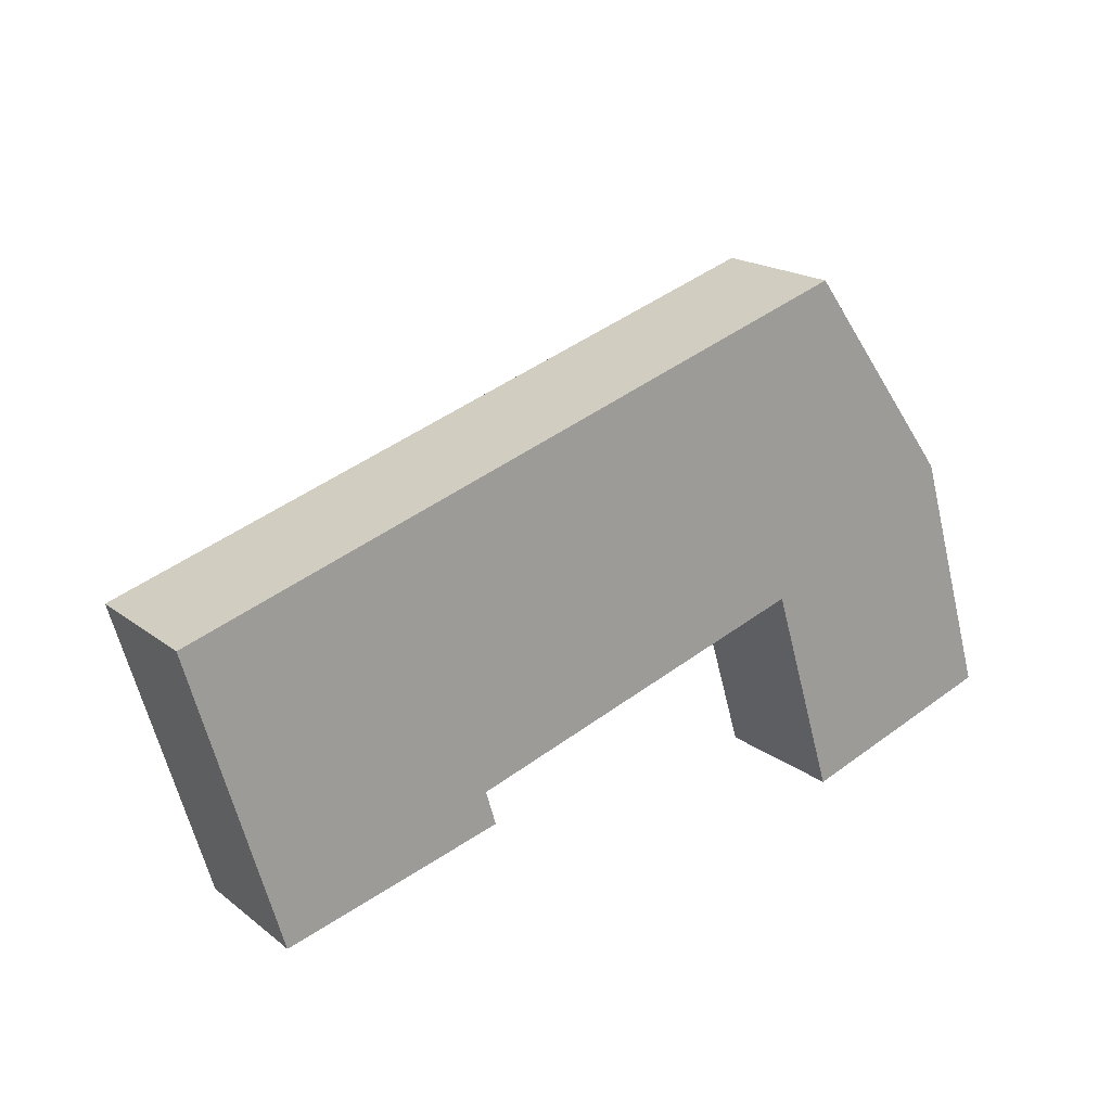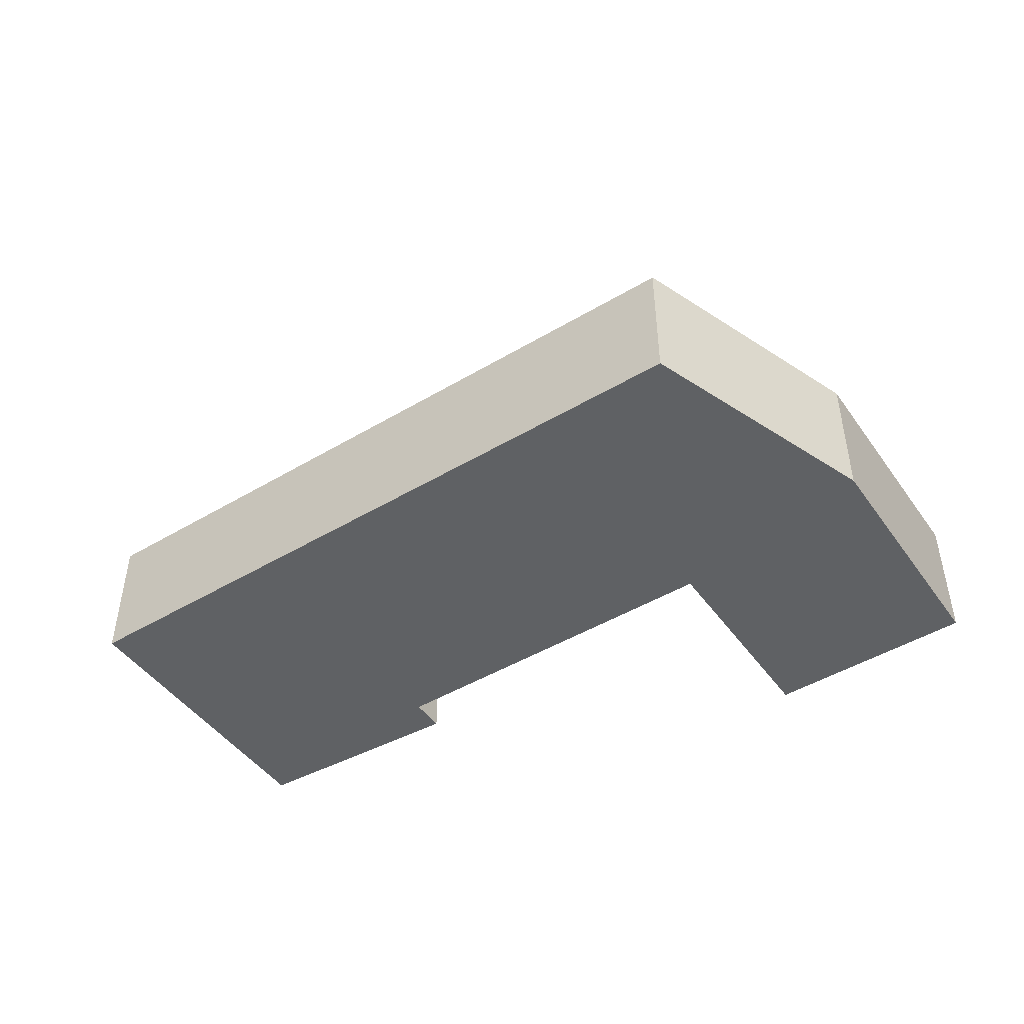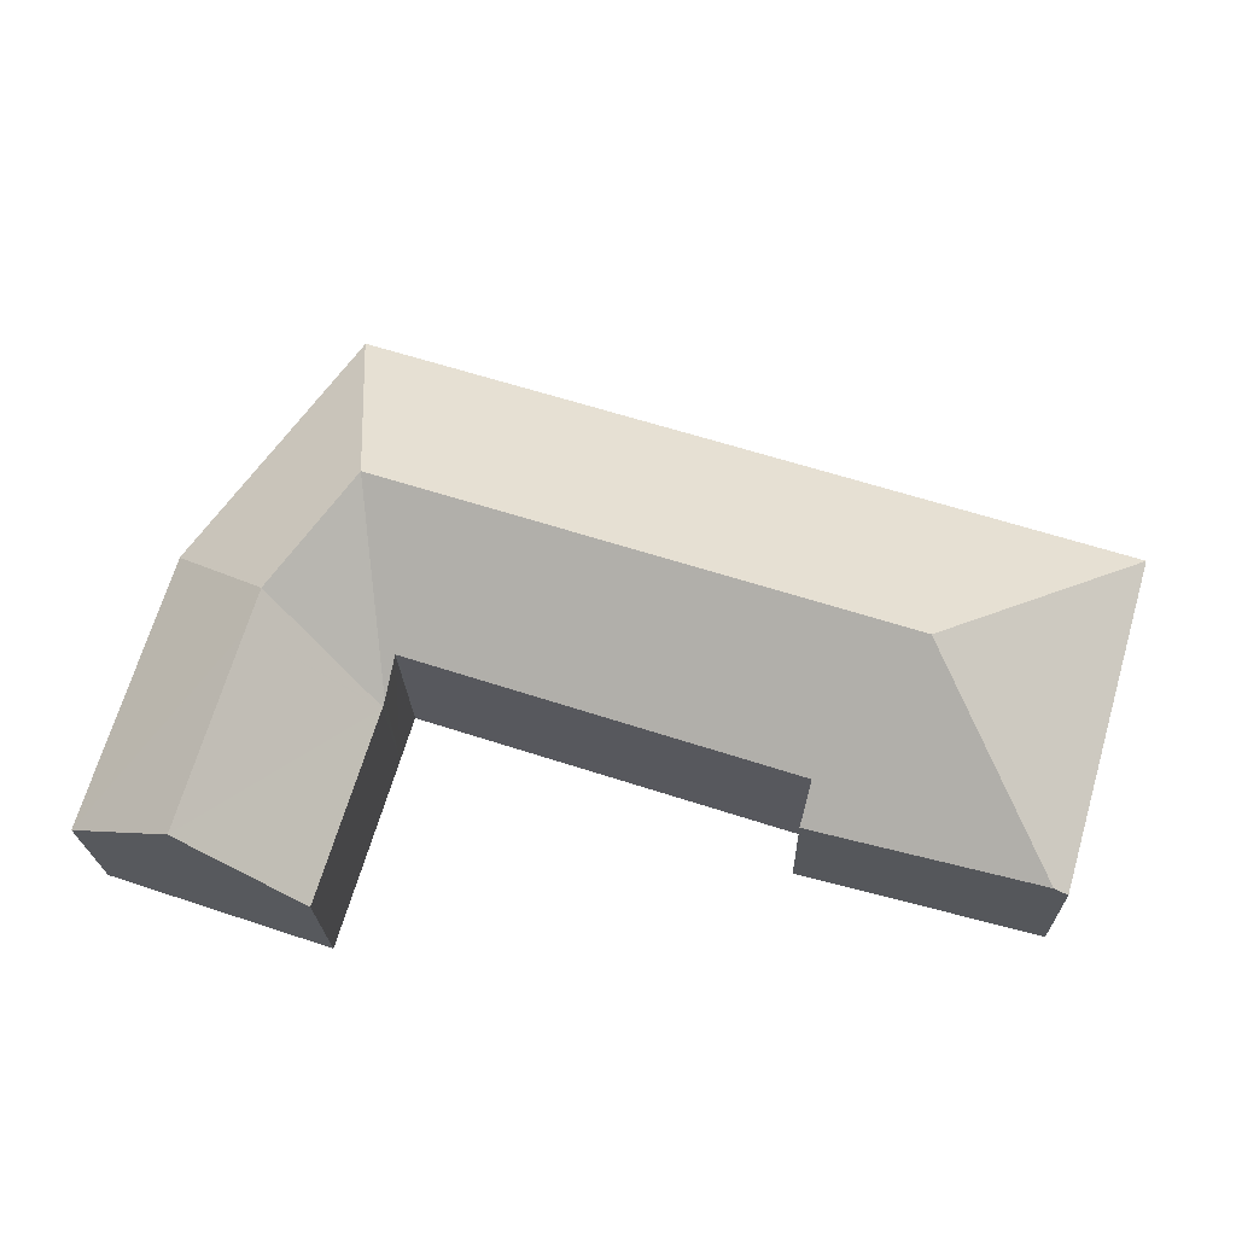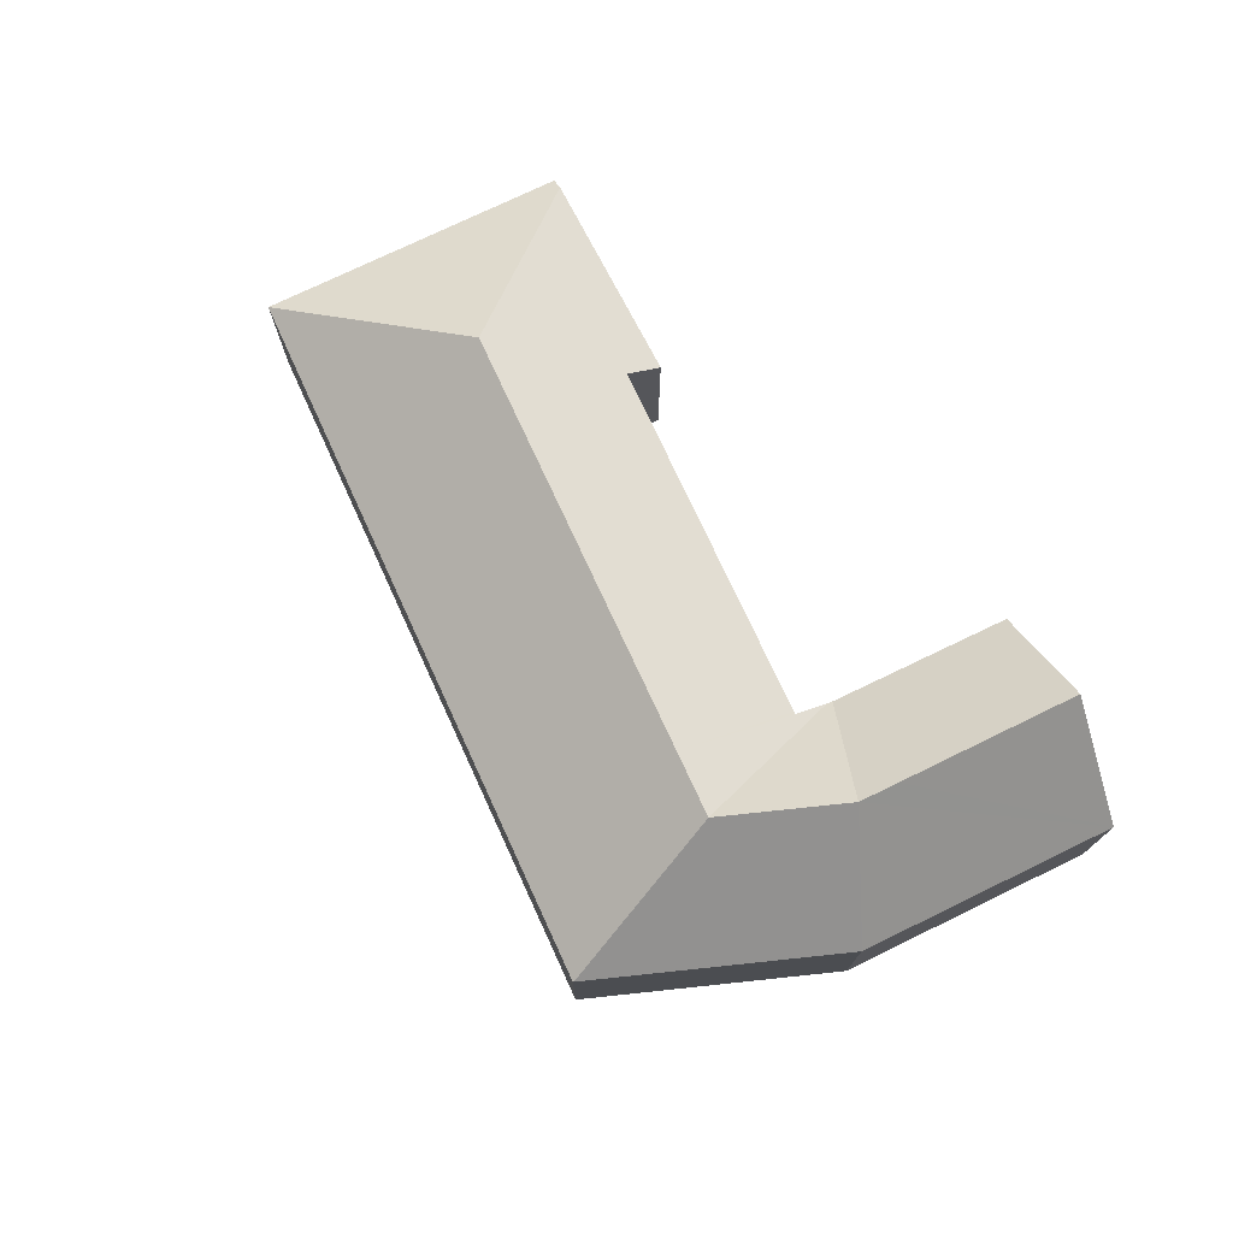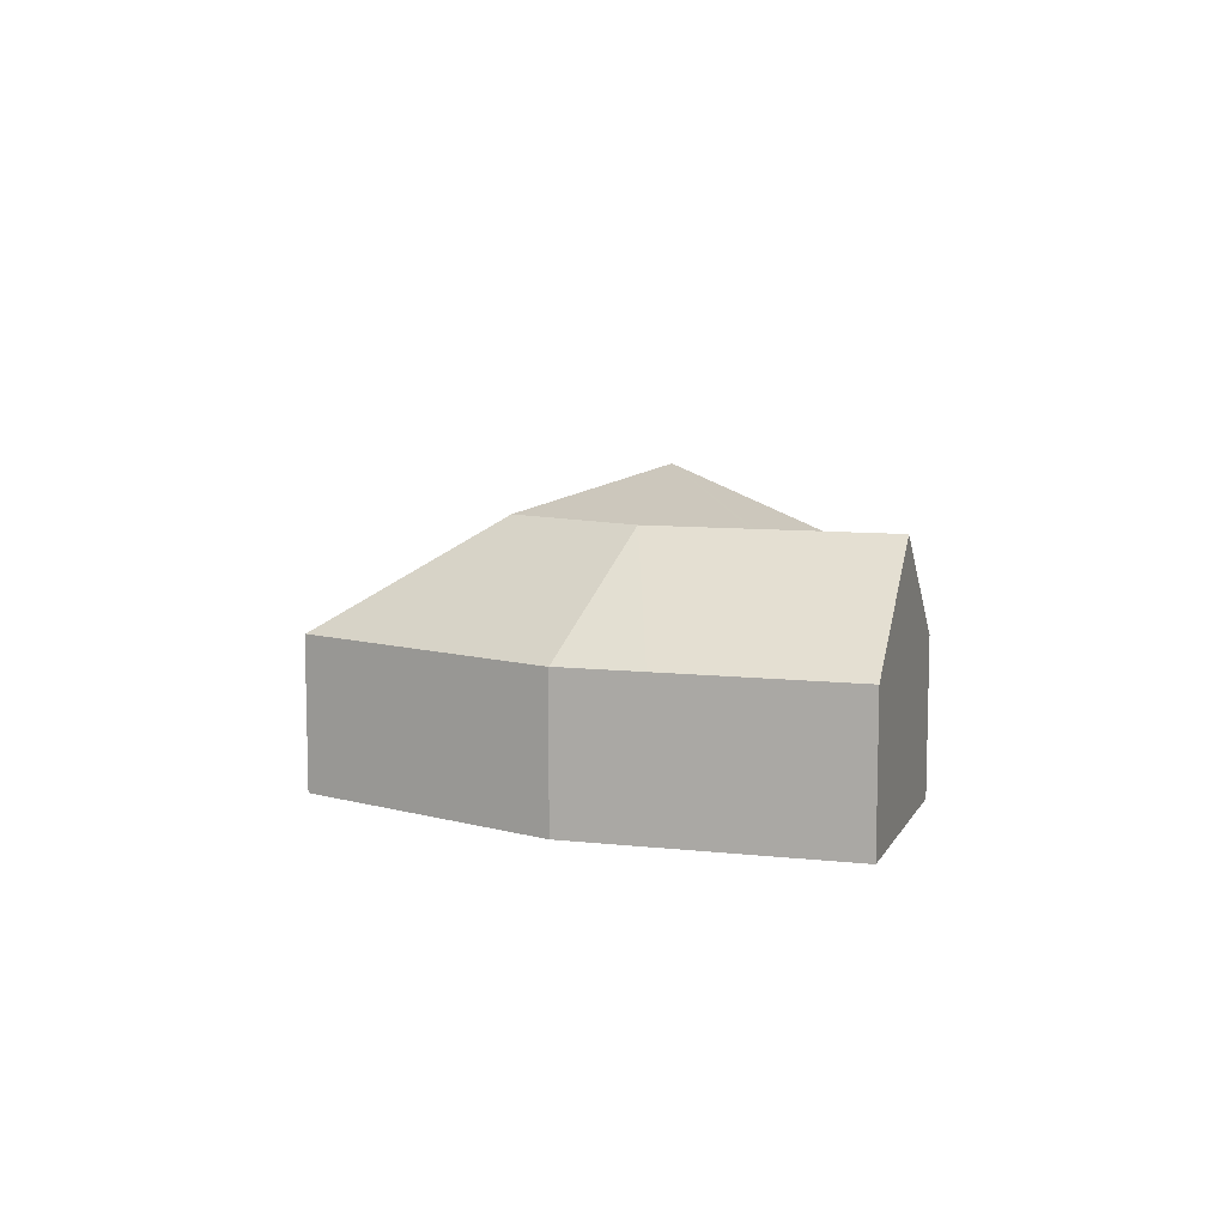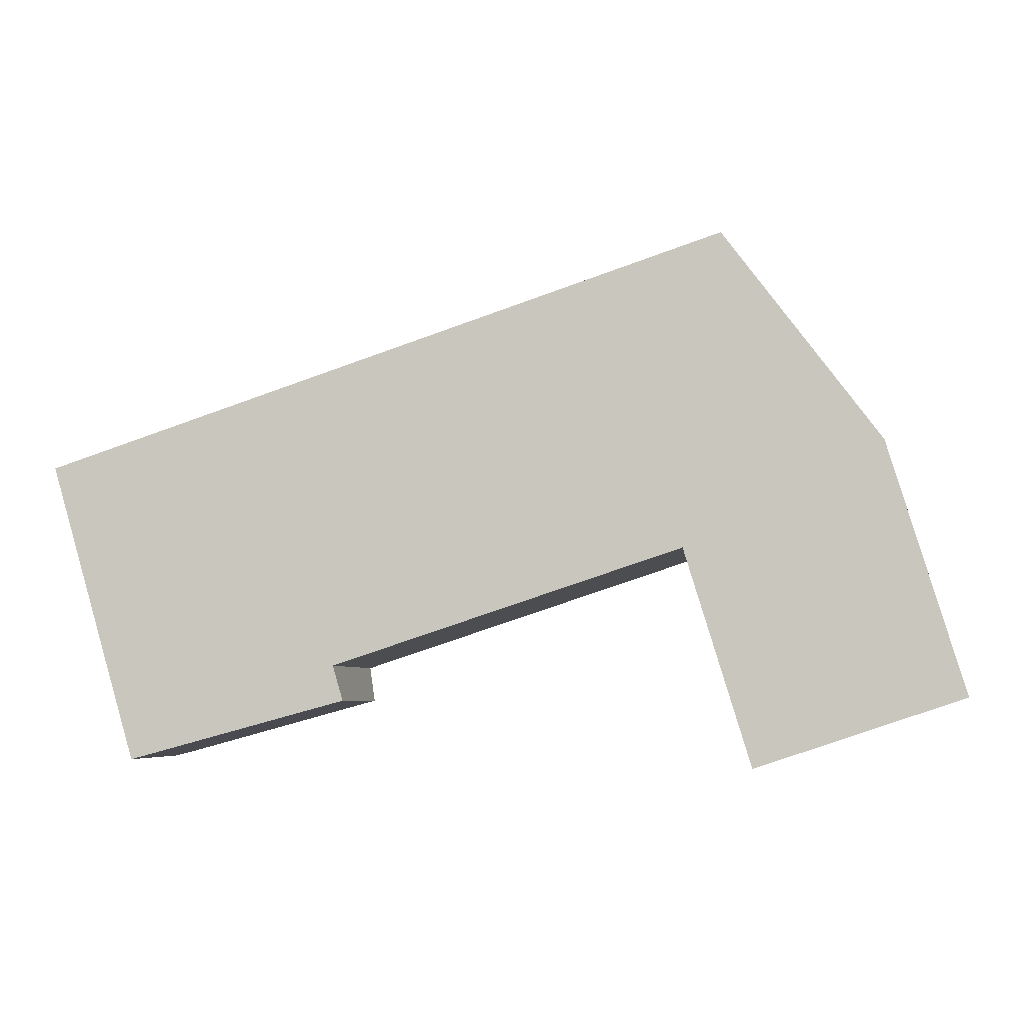
<metadata>
{"format":"obj","ext":"obj","renderer":"f3d","projection":"perspective","resolution":1024,"background":"white","views":[{"elev":18.7,"azim":-35.3,"up":"+Z"},{"elev":-45.9,"azim":16.5,"up":"+Y"},{"elev":-21.8,"azim":-178.5,"up":"+Z"},{"elev":73.7,"azim":47.4,"up":"+Y"},{"elev":9.1,"azim":89.5,"up":"+Y"},{"elev":-5.4,"azim":9.3,"up":"+Z"}]}
</metadata>
<code>
v  34.62 6.968 11.15
v  34.35 6.944 11.11
v  34.59 6.944 11.18
v  33.84 12 2.358
v  28.4 6.944 9.182
v  20.02 6.945 6.473
v  30.71 12 1.347
v  10.08 12 -5.323
v  16.29 6.944 5.266
v  0 6.944 4.252e-16
v  35 6.968 10.64
v  42.42 6.968 0.638
v  37.78 12 -2.951
v  42.42 6.974 0.618
v  43.57 6.974 -3.184
v  46.18 6.968 -11.87
v  38.35 12 -4.869
v  40.96 12.01 -13.61
v  33.18 7.014 -6.54
v  35.86 7.086 -15.31
v  33.17 7.014 -6.491
v  33.08 7.101 -6.203
v  15.45 7.031 -12.02
v  5.07 7.363 -14.82
v  14.94 8.162 -10.27
v  32.45 8.189 -4.561
v  32.57 8.189 -4.522
v  4.418 6.944 -14.99
v  15.45 7.361e-16 -12.02
v  5.07 9.072e-16 -14.82
v  4.418 9.179e-16 -14.99
v  46.18 7.266e-16 -11.87
v  40.96 8.334e-16 -13.61
v  35.86 9.378e-16 -15.31
v  32.57 2.769e-16 -4.522
v  14.94 6.288e-16 -10.27
v  32.45 2.793e-16 -4.561
v  0 0 0
v  33.18 4.005e-16 -6.54
v  33.17 3.975e-16 -6.491
v  33.08 3.798e-16 -6.203
v  16.29 -3.224e-16 5.266
v  20.02 -3.964e-16 6.473
v  28.4 -5.622e-16 9.182
v  34.35 -6.8e-16 11.11
v  34.59 -6.848e-16 11.18
v  42.42 -3.907e-17 0.638
v  35 -6.513e-16 10.64
v  34.62 -6.828e-16 11.15
v  42.42 -3.784e-17 0.618
v  43.57 1.95e-16 -3.184
g defaultobject
f 1 2 3
f 2 1 4
f 2 4 5
f 5 4 6
f 6 4 7
f 6 7 8
f 6 8 9
f 9 8 10
f 11 4 1
f 4 11 12
f 4 12 13
f 13 12 14
f 15 13 14
f 13 15 16
f 13 16 17
f 17 16 18
f 19 18 20
f 18 19 17
f 17 19 21
f 17 21 13
f 22 13 21
f 13 22 4
f 8 23 24
f 23 8 25
f 25 8 26
f 26 8 7
f 26 7 27
f 27 4 22
f 4 27 7
f 28 8 24
f 8 28 10
f 29 24 23
f 24 29 30
f 24 30 28
f 28 30 31
f 16 20 18
f 20 16 32
f 20 32 33
f 20 33 34
f 35 26 27
f 26 35 25
f 25 35 36
f 36 35 37
f 31 10 28
f 10 31 38
f 34 19 20
f 19 34 39
f 19 39 21
f 21 39 22
f 22 39 27
f 27 39 35
f 35 39 40
f 35 40 41
f 38 9 10
f 9 38 42
f 9 42 6
f 6 42 43
f 6 43 5
f 5 43 44
f 5 44 2
f 2 44 45
f 2 45 3
f 3 45 46
f 3 11 1
f 11 3 46
f 11 46 12
f 12 46 47
f 47 46 48
f 48 46 49
f 47 14 12
f 14 47 15
f 15 47 16
f 16 47 50
f 16 50 51
f 16 51 32
f 36 23 25
f 23 36 29
f 33 39 34
f 39 33 32
f 39 32 51
f 39 51 40
f 40 51 41
f 41 51 35
f 35 51 50
f 30 38 31
f 38 30 29
f 38 29 36
f 38 36 37
f 38 37 35
f 38 35 50
f 38 50 47
f 38 47 48
f 38 48 42
f 42 48 43
f 43 48 44
f 44 48 49
f 44 49 45
f 45 49 46

</code>
